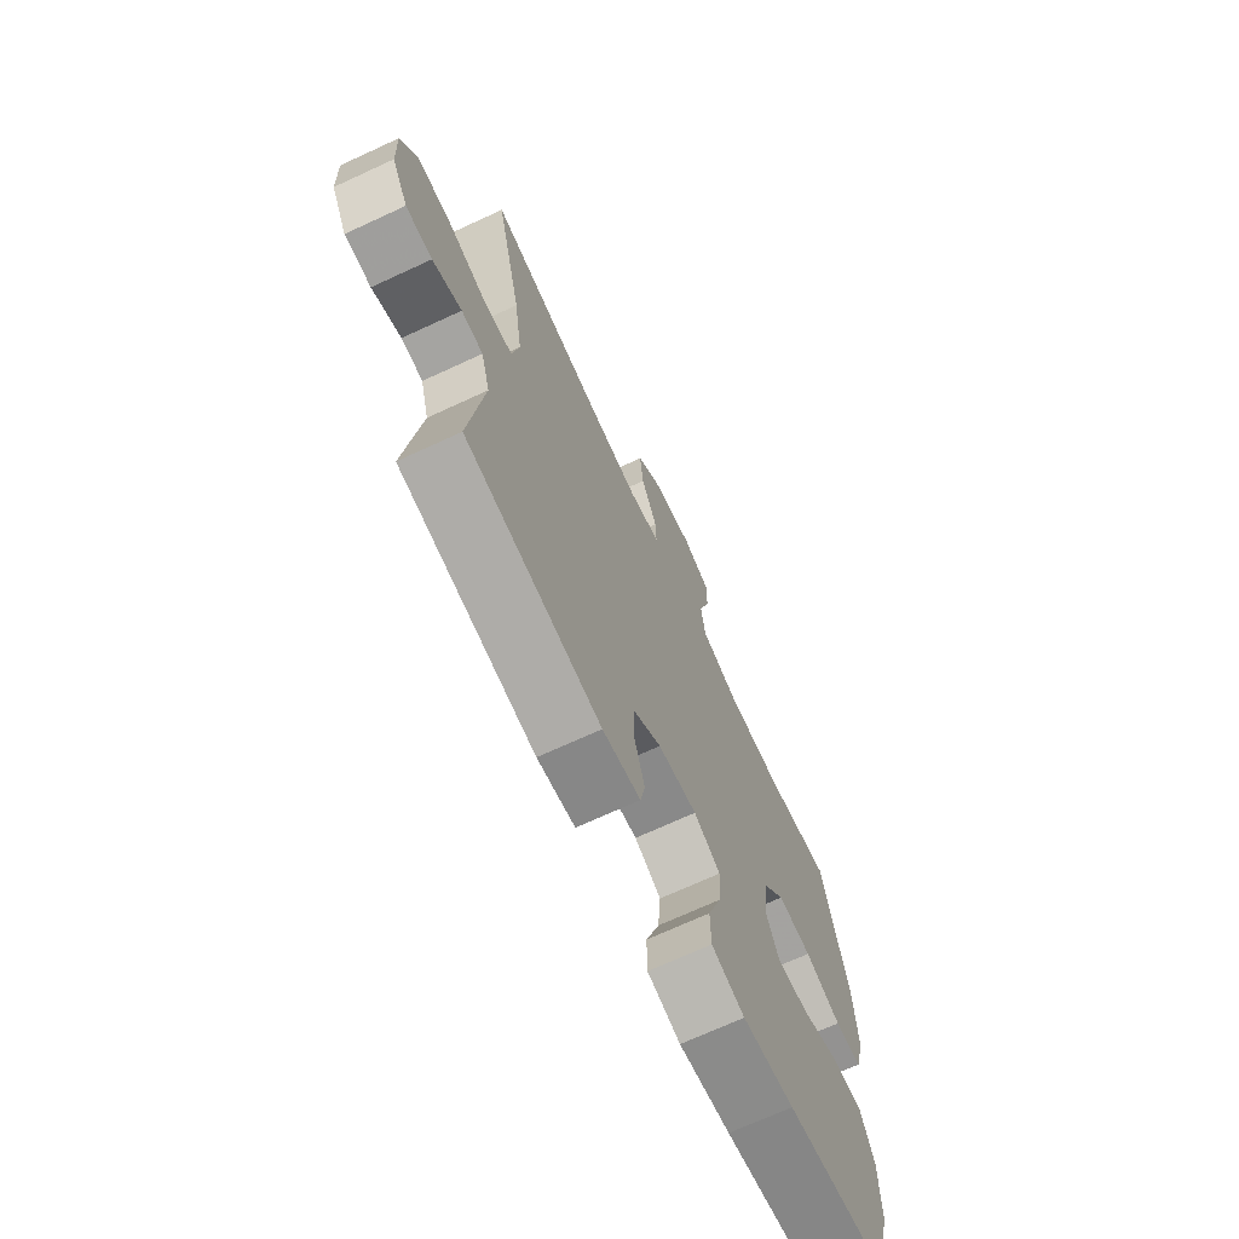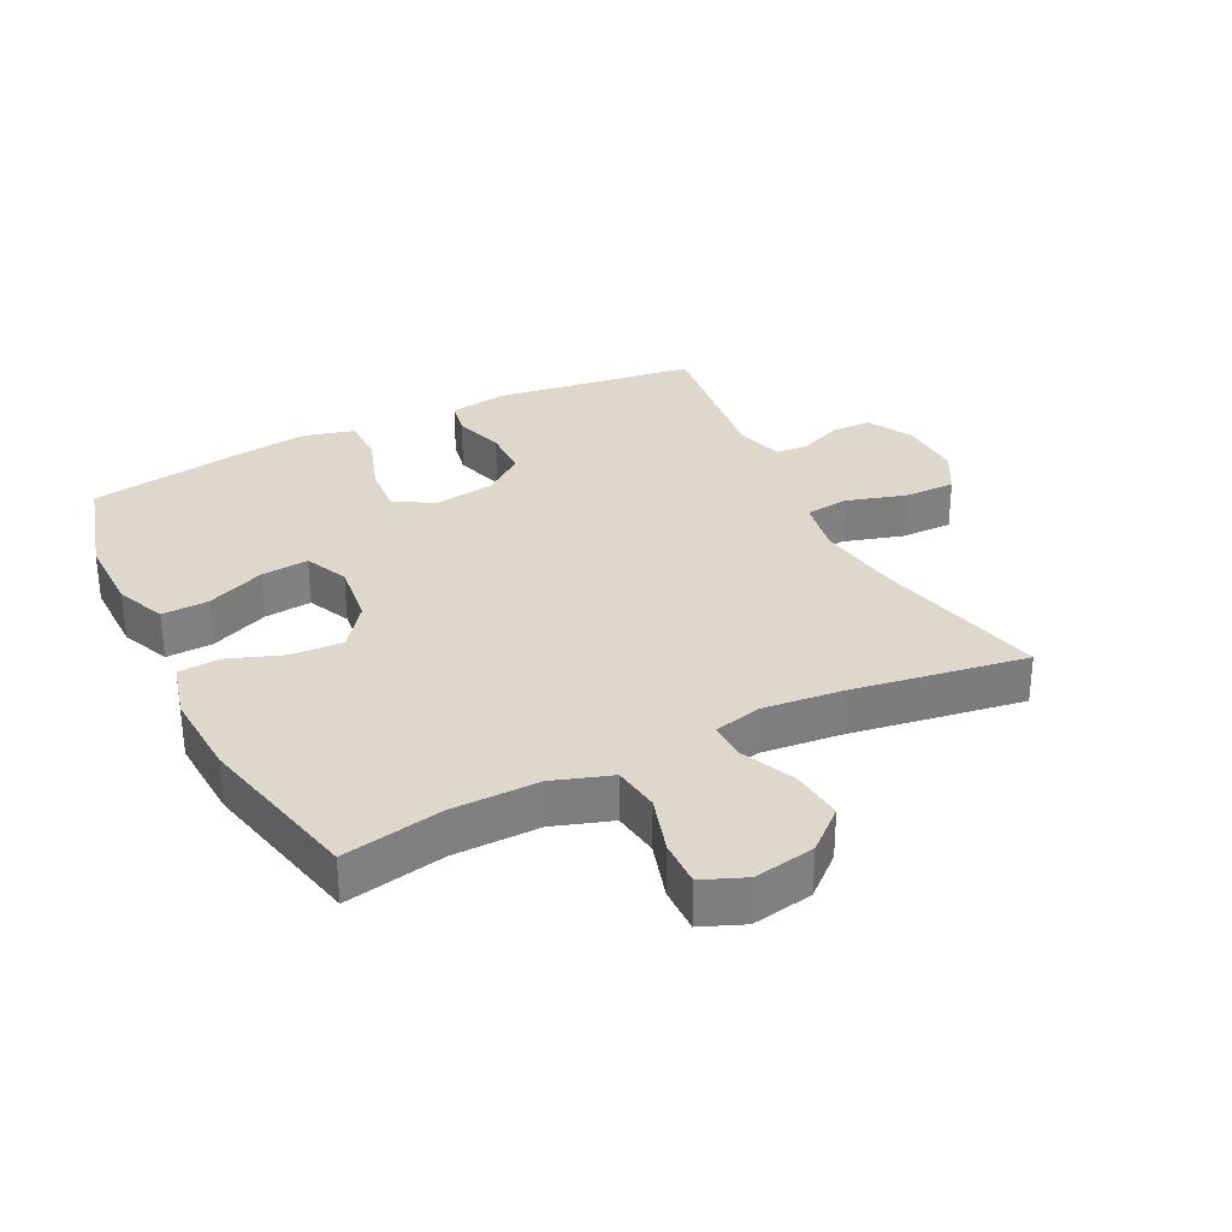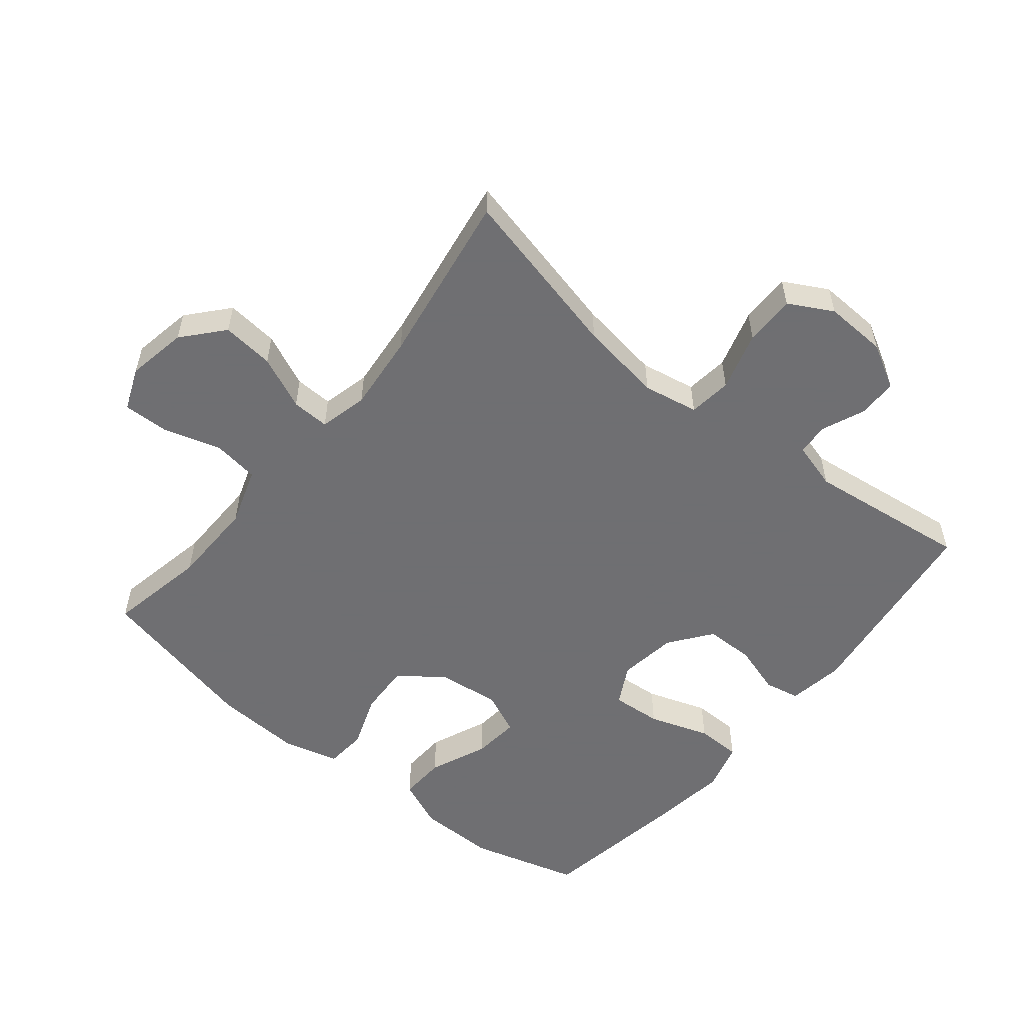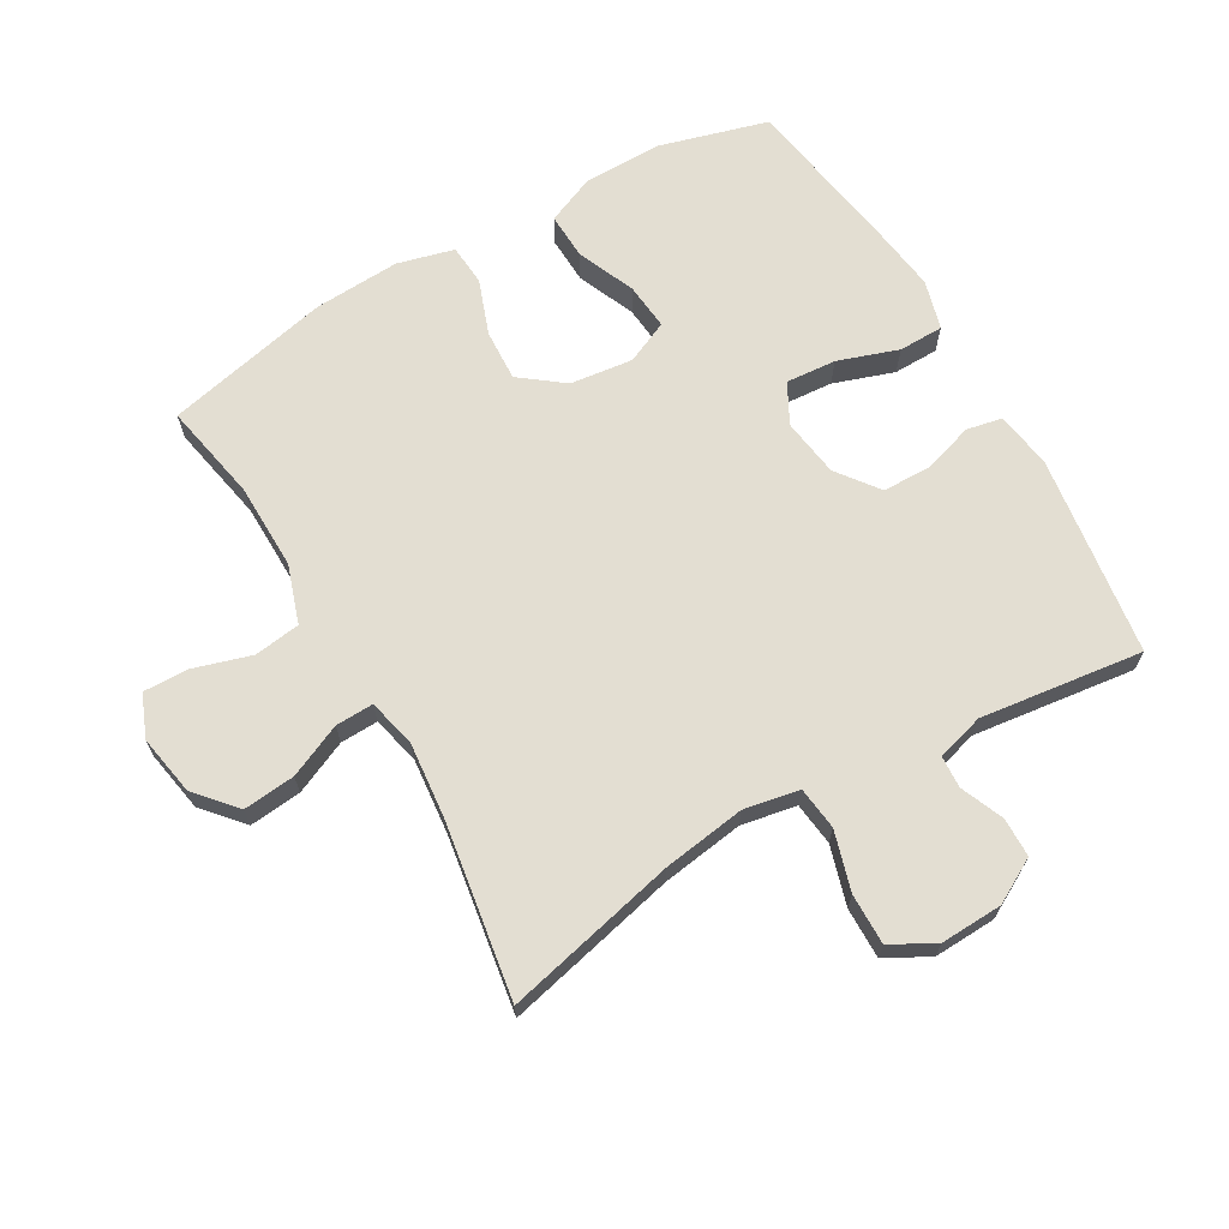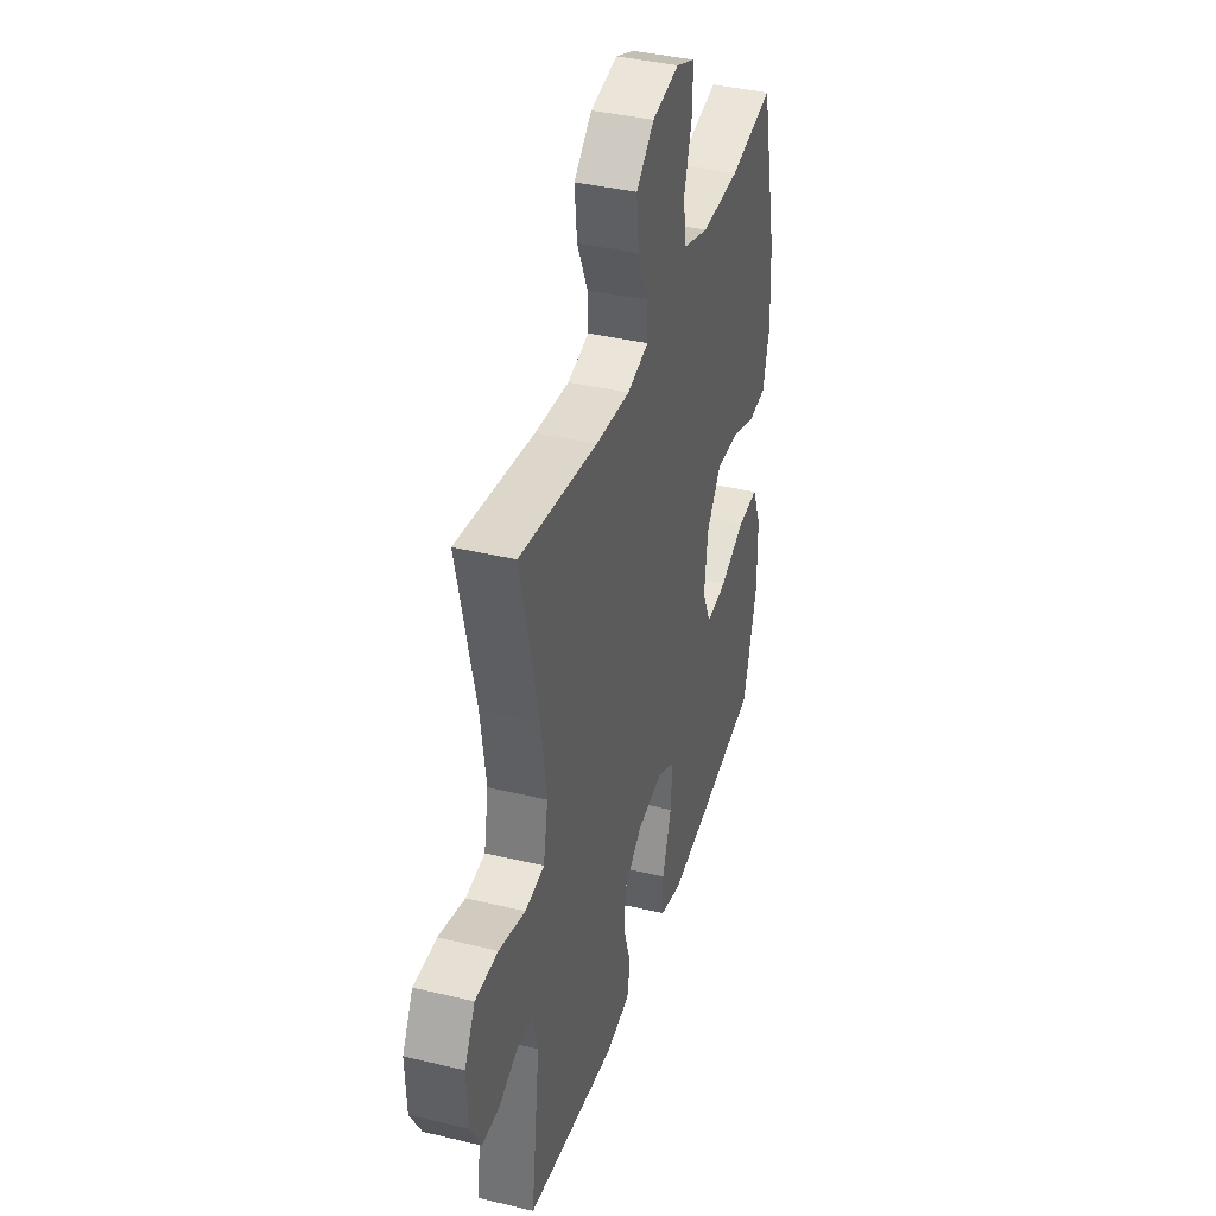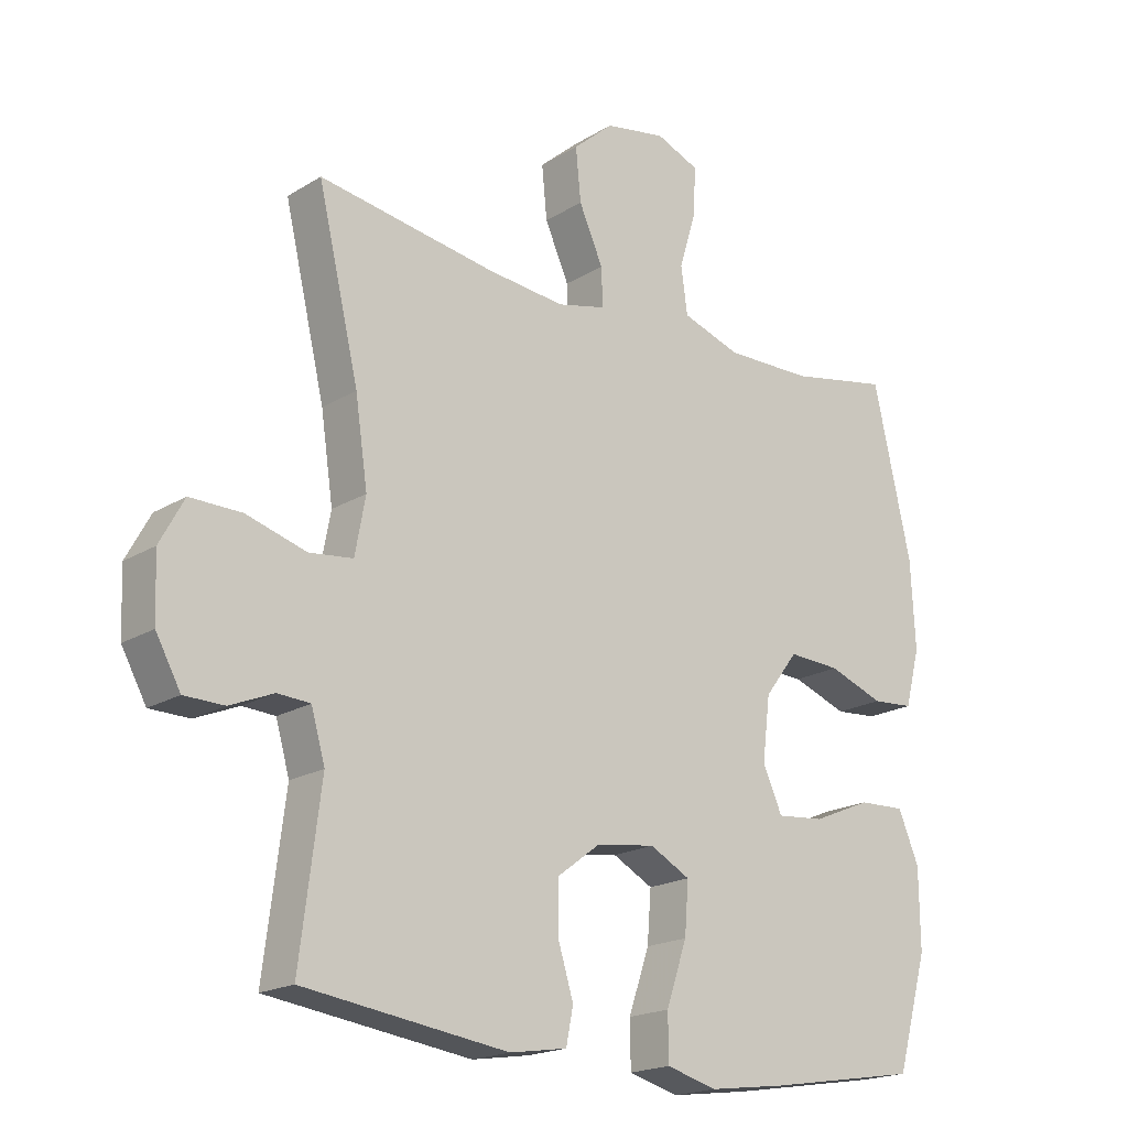
<metadata>
{"format":"obj","ext":"obj","renderer":"f3d","projection":"perspective","resolution":1024,"background":"white","views":[{"elev":-70.3,"azim":114.8,"up":"+Z"},{"elev":31.2,"azim":-26.6,"up":"+Y"},{"elev":-54.7,"azim":50.8,"up":"+Y"},{"elev":67.5,"azim":60.0,"up":"+Y"},{"elev":38.7,"azim":106.9,"up":"+Z"},{"elev":-19.1,"azim":138.9,"up":"+Z"}]}
</metadata>
<code>
v -0.5 0.07 0.5
v -0.346 0.07 0.47
v -0.212 0.07 0.468
v -0.122 0.07 0.498
v -0.112 0.07 0.57
v -0.139 0.07 0.659
v -0.141 0.07 0.73
v -0.075 0.07 0.757
v 0.019 0.07 0.74
v 0.081 0.07 0.686
v 0.073 0.07 0.605
v 0.036 0.07 0.522
v 0.034 0.07 0.463
v 0.109 0.07 0.445
v 0.229 0.07 0.457
v 0.5 0.07 0.5
v 0.437 0.07 0.232
v 0.418 0.07 0.103
v 0.434 0.07 0.017
v 0.501 0.07 0.009
v 0.593 0.07 0.036
v 0.672 0.07 0.037
v 0.709 0.07 -0.031
v 0.705 0.07 -0.128
v 0.667 0.07 -0.197
v 0.606 0.07 -0.198
v 0.539 0.07 -0.17
v 0.489 0.07 -0.173
v 0.468 0.07 -0.247
v 0.5 0.07 -0.5
v 0.187 0.07 -0.543
v 0.099 0.07 -0.529
v 0.088 0.07 -0.474
v 0.112 0.07 -0.396
v 0.111 0.07 -0.32
v 0.046 0.07 -0.271
v -0.045 0.07 -0.258
v -0.107 0.07 -0.291
v -0.101 0.07 -0.369
v -0.069 0.07 -0.463
v -0.07 0.07 -0.533
v -0.147 0.07 -0.554
v -0.267 0.07 -0.538
v -0.5 0.07 -0.5
v -0.548 0.07 -0.33
v -0.547 0.07 -0.209
v -0.515 0.07 -0.133
v -0.443 0.07 -0.136
v -0.353 0.07 -0.174
v -0.28 0.07 -0.181
v -0.25 0.07 -0.115
v -0.262 0.07 -0.017
v -0.313 0.07 0.05
v -0.393 0.07 0.046
v -0.478 0.07 0.015
v -0.542 0.07 0.02
v -0.565 0.07 0.108
v -0.558 0.07 0.242
v -0.5 0 0.5
v -0.346 0 0.47
v -0.212 0 0.468
v -0.122 0 0.498
v -0.112 0 0.57
v -0.139 0 0.659
v -0.141 0 0.73
v -0.075 0 0.757
v 0.019 0 0.74
v 0.081 0 0.686
v 0.073 0 0.605
v 0.036 0 0.522
v 0.034 0 0.463
v 0.109 0 0.445
v 0.229 0 0.457
v 0.5 0 0.5
v 0.437 0 0.232
v 0.418 0 0.103
v 0.434 0 0.017
v 0.501 0 0.009
v 0.593 0 0.036
v 0.672 0 0.037
v 0.709 0 -0.031
v 0.705 0 -0.128
v 0.667 0 -0.197
v 0.606 0 -0.198
v 0.539 0 -0.17
v 0.489 0 -0.173
v 0.468 0 -0.247
v 0.5 0 -0.5
v 0.187 0 -0.543
v 0.099 0 -0.529
v 0.088 0 -0.474
v 0.112 0 -0.396
v 0.111 0 -0.32
v 0.046 0 -0.271
v -0.045 0 -0.258
v -0.107 0 -0.291
v -0.101 0 -0.369
v -0.069 0 -0.463
v -0.07 0 -0.533
v -0.147 0 -0.554
v -0.267 0 -0.538
v -0.5 0 -0.5
v -0.548 0 -0.33
v -0.547 0 -0.209
v -0.515 0 -0.133
v -0.443 0 -0.136
v -0.353 0 -0.174
v -0.28 0 -0.181
v -0.25 0 -0.115
v -0.262 0 -0.017
v -0.313 0 0.05
v -0.393 0 0.046
v -0.478 0 0.015
v -0.542 0 0.02
v -0.565 0 0.108
v -0.558 0 0.242
f 57 58 1 2
f 54 55 56 57
f 53 54 57 2
f 52 53 2 3
f 51 52 3 4
f 46 47 48 49
f 46 49 50
f 45 46 50
f 44 45 50
f 43 44 50
f 42 43 50 51
f 39 40 41 42
f 38 39 42 51
f 31 32 33 34
f 29 30 31 34
f 28 29 34 35
f 24 25 26 27
f 24 27 28
f 23 24 28
f 20 21 22 23
f 19 20 23 28
f 15 16 17
f 14 15 17 18
f 13 14 18 19
f 9 10 11 12
f 9 12 13
f 8 9 13
f 5 6 7 8
f 4 5 8 13
f 37 38 51 4
f 19 28 35 36
f 19 36 37
f 4 13 19 37
f 60 59 116 115
f 115 114 113 112
f 60 115 112 111
f 61 60 111 110
f 62 61 110 109
f 107 106 105 104
f 108 107 104
f 108 104 103
f 108 103 102
f 108 102 101
f 109 108 101 100
f 100 99 98 97
f 109 100 97 96
f 92 91 90 89
f 92 89 88 87
f 93 92 87 86
f 85 84 83 82
f 86 85 82
f 86 82 81
f 81 80 79 78
f 86 81 78 77
f 75 74 73
f 76 75 73 72
f 77 76 72 71
f 70 69 68 67
f 71 70 67
f 71 67 66
f 66 65 64 63
f 71 66 63 62
f 62 109 96 95
f 94 93 86 77
f 95 94 77
f 95 77 71 62
f 1 59 60 2
f 2 60 61 3
f 3 61 62 4
f 4 62 63 5
f 5 63 64 6
f 6 64 65 7
f 7 65 66 8
f 8 66 67 9
f 9 67 68 10
f 10 68 69 11
f 11 69 70 12
f 12 70 71 13
f 13 71 72 14
f 14 72 73 15
f 15 73 74 16
f 16 74 75 17
f 17 75 76 18
f 18 76 77 19
f 19 77 78 20
f 20 78 79 21
f 21 79 80 22
f 22 80 81 23
f 23 81 82 24
f 24 82 83 25
f 25 83 84 26
f 26 84 85 27
f 27 85 86 28
f 28 86 87 29
f 29 87 88 30
f 30 88 89 31
f 31 89 90 32
f 32 90 91 33
f 33 91 92 34
f 34 92 93 35
f 35 93 94 36
f 36 94 95 37
f 37 95 96 38
f 38 96 97 39
f 39 97 98 40
f 40 98 99 41
f 41 99 100 42
f 42 100 101 43
f 43 101 102 44
f 44 102 103 45
f 45 103 104 46
f 46 104 105 47
f 47 105 106 48
f 48 106 107 49
f 49 107 108 50
f 50 108 109 51
f 51 109 110 52
f 52 110 111 53
f 53 111 112 54
f 54 112 113 55
f 55 113 114 56
f 56 114 115 57
f 57 115 116 58
f 58 116 59 1

</code>
